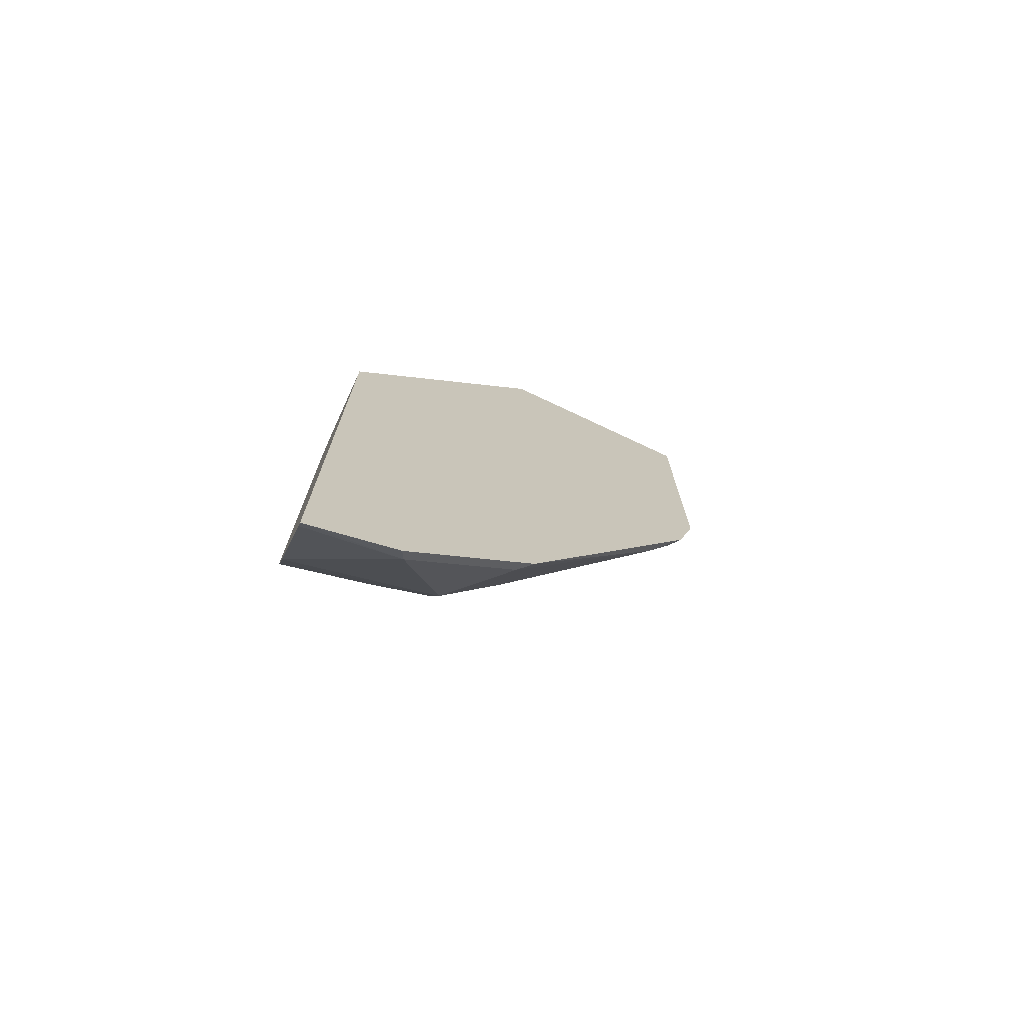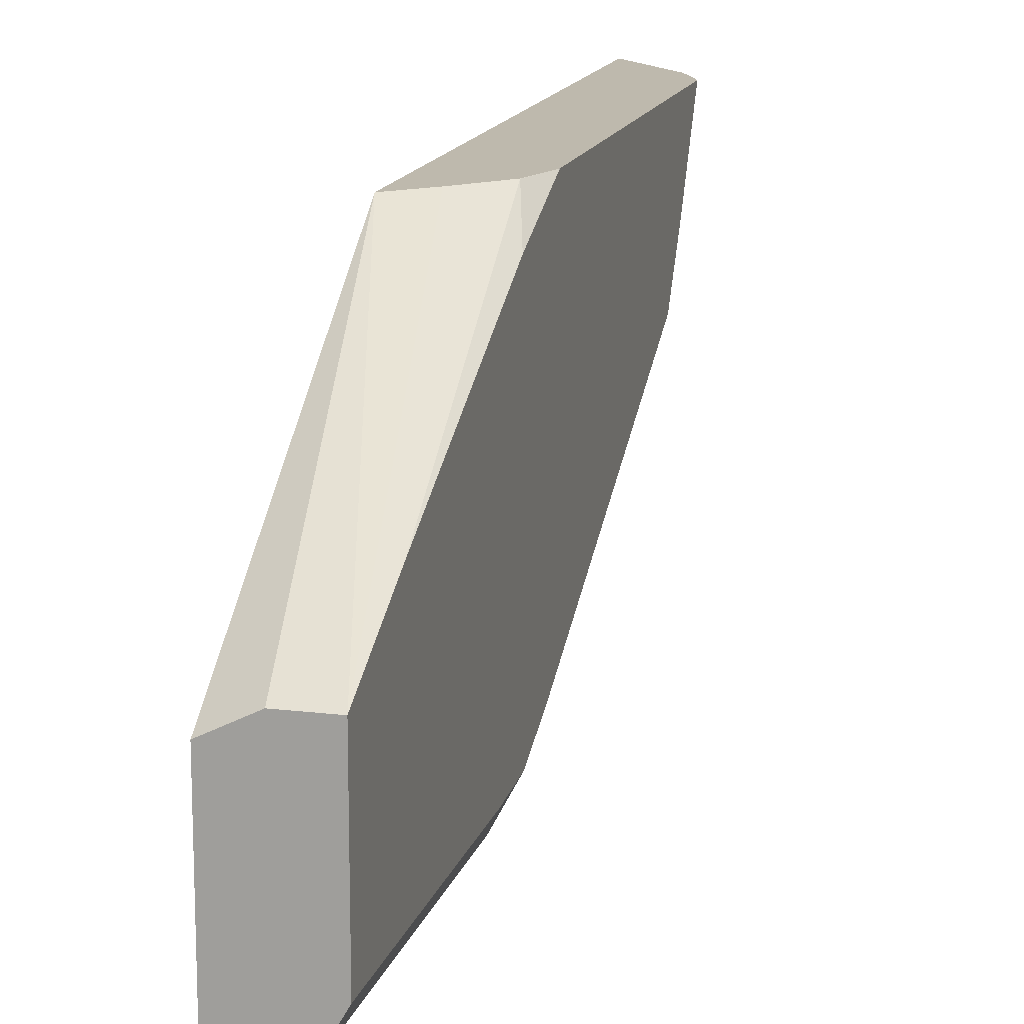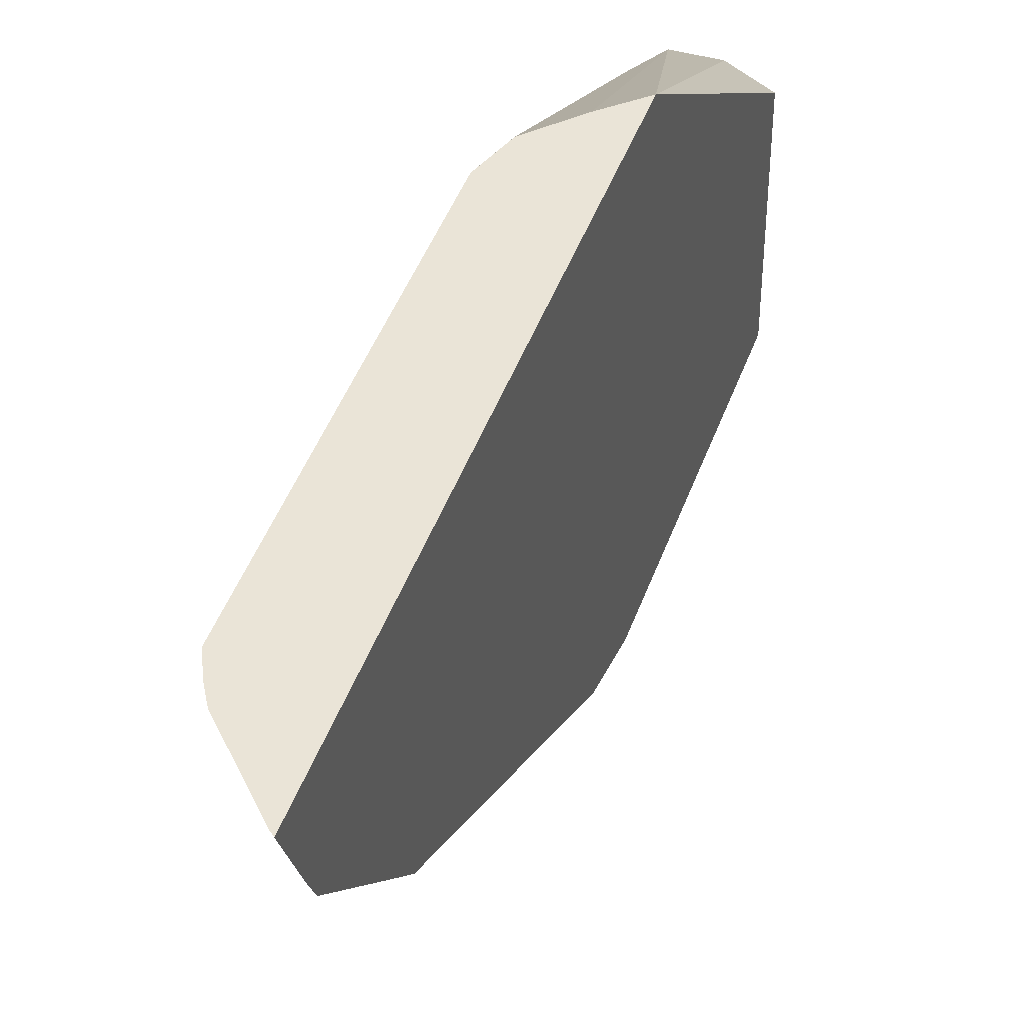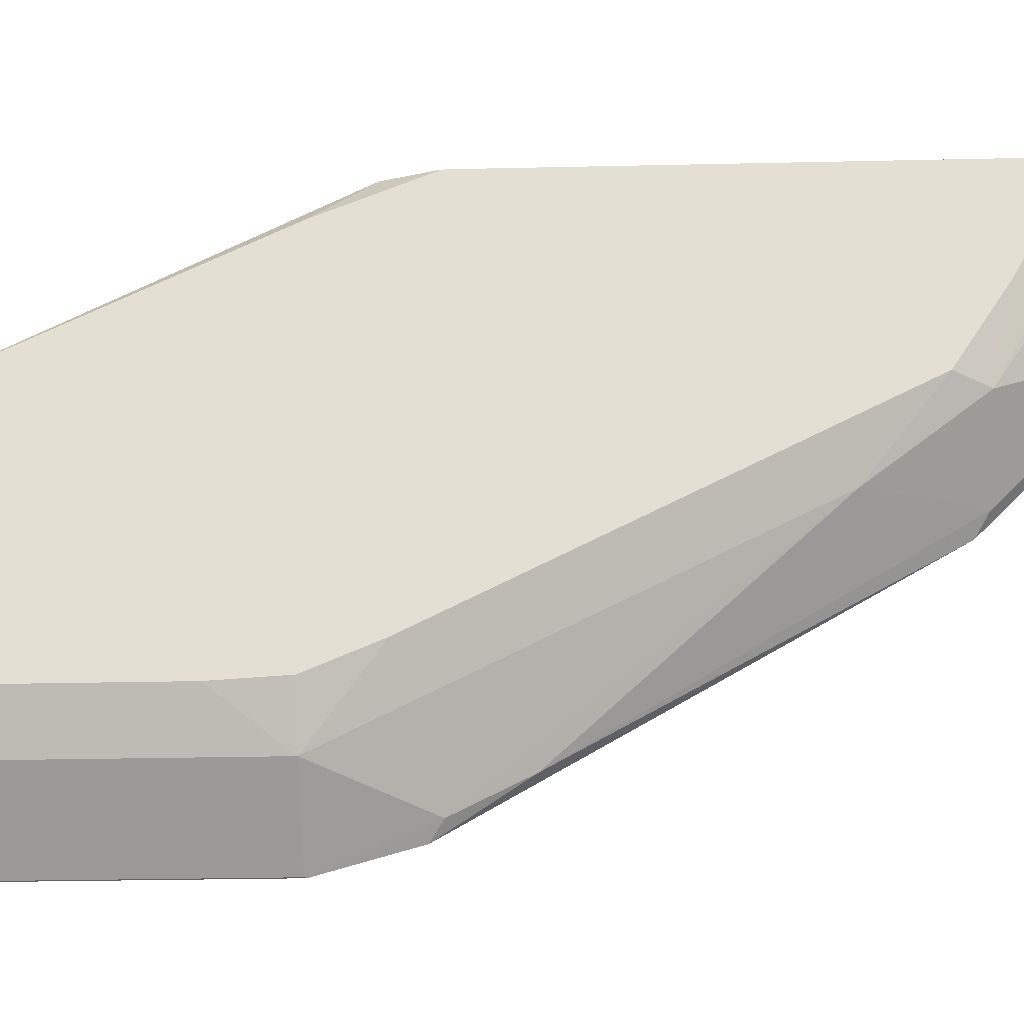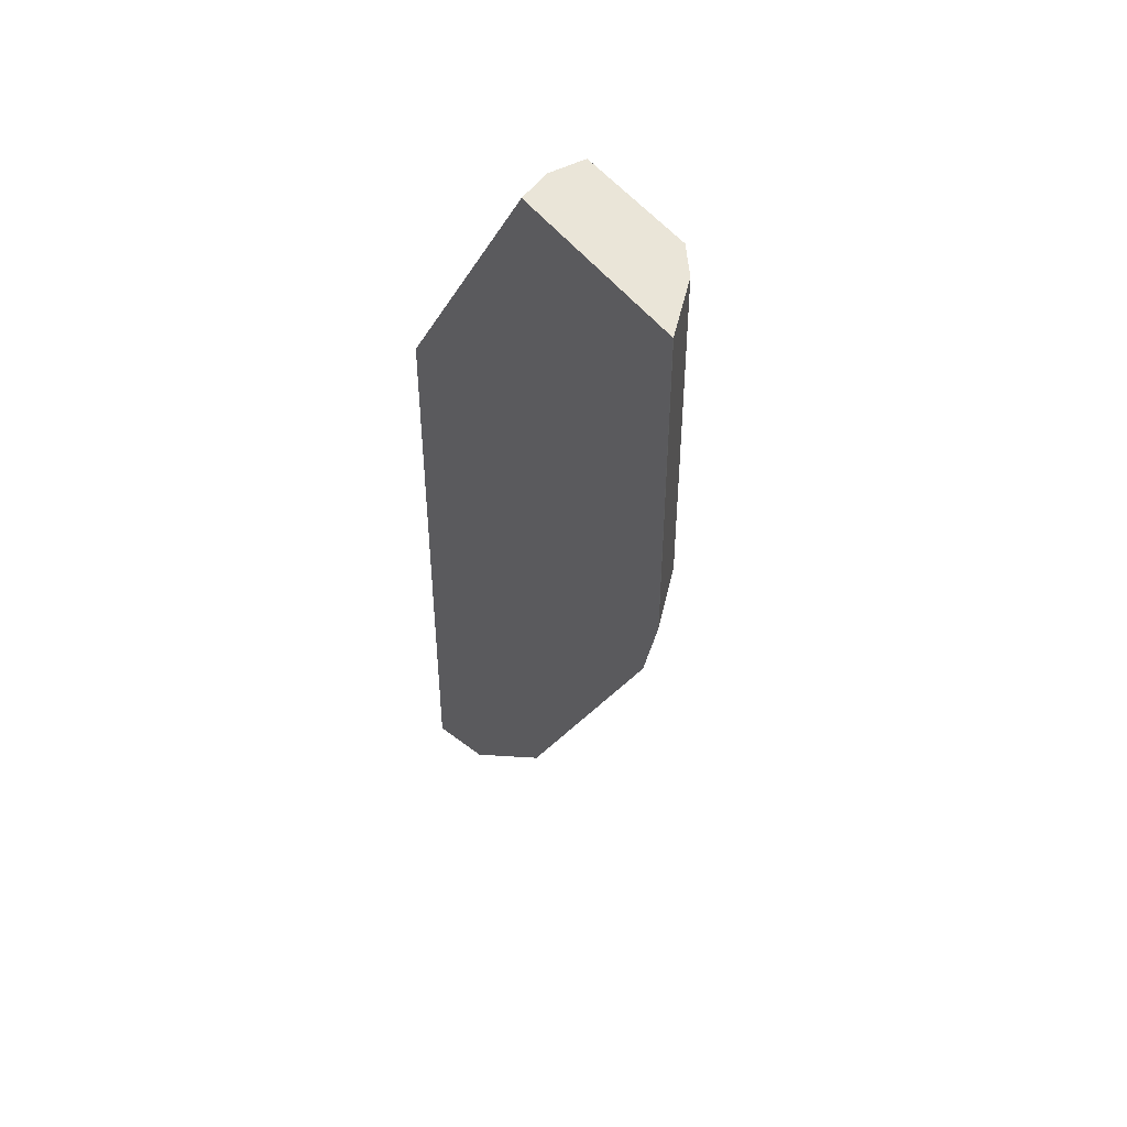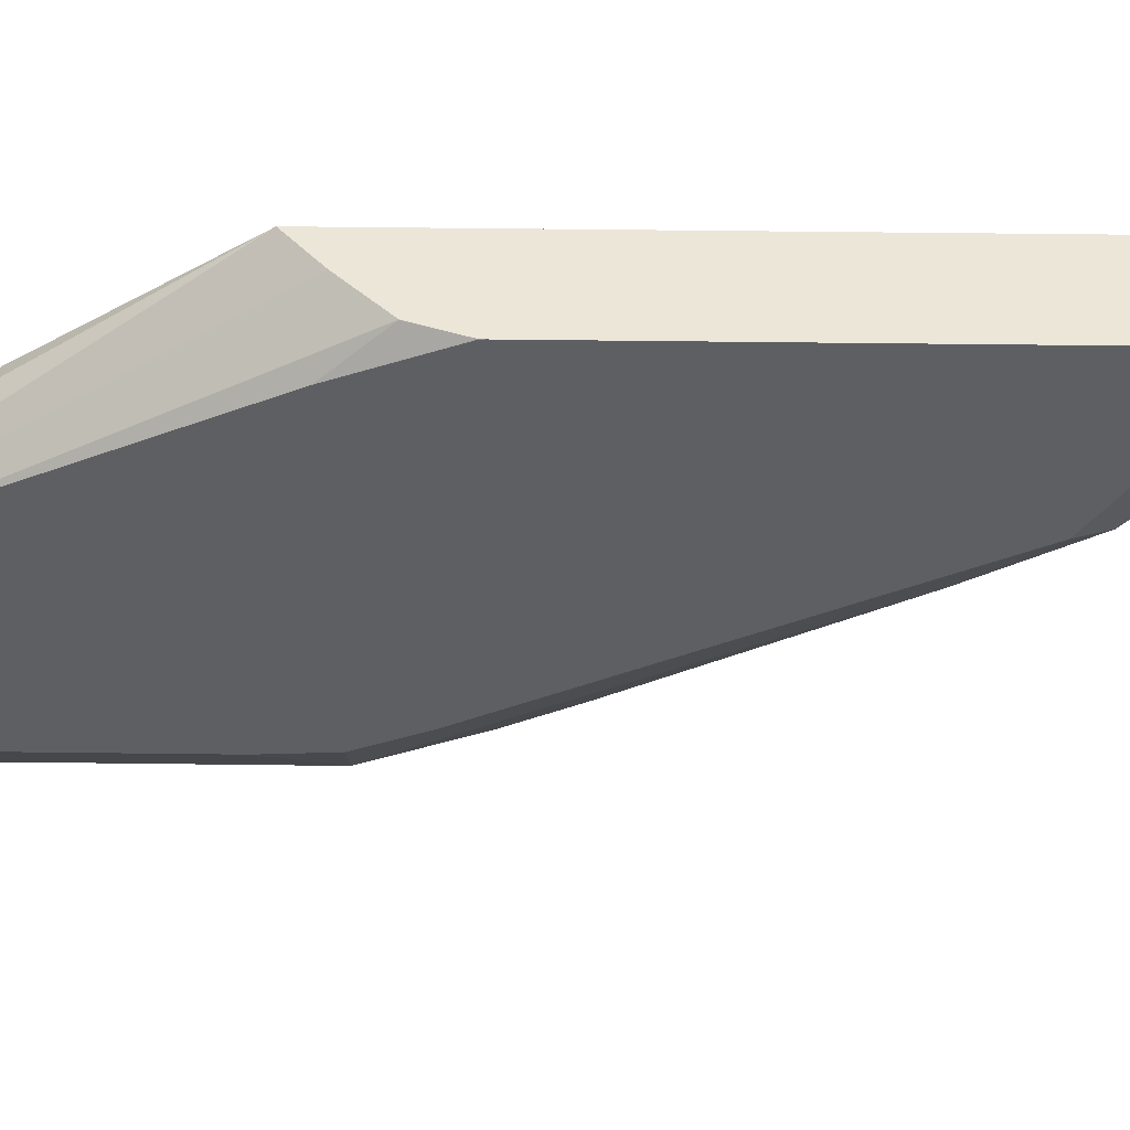
<metadata>
{"format":"obj","ext":"obj","renderer":"f3d","projection":"perspective","resolution":1024,"background":"white","views":[{"elev":-73.2,"azim":64.7,"up":"+Y"},{"elev":15.1,"azim":-165.4,"up":"+Z"},{"elev":43.6,"azim":18.7,"up":"+Z"},{"elev":-24.6,"azim":-87.8,"up":"+Z"},{"elev":45.5,"azim":147.2,"up":"+Y"},{"elev":49.5,"azim":-89.2,"up":"+Z"}]}
</metadata>
<code>
v -0.6524 -0.6163 -0.4045
v -0.6559 -0.6132 -0.4045
v -0.6601 -0.5749 -0.4791
v -0.6524 -0.5826 -0.4753
v -0.6524 -0.152 -0.4045
v -0.6984 -0.5664 -0.4045
v -0.7027 -0.4897 -0.5217
v -0.6601 -0.4897 -0.5643
v -0.6524 -0.5051 -0.5527
v -0.6524 0.08513 -0.5681
v -0.6814 0.08513 -0.5536
v -0.7127 0.08513 -0.5536
v -0.676 -0.1739 -0.4045
v -0.7025 -0.5593 -0.4045
v -0.7127 -0.4997 -0.471
v -0.7127 -0.4697 -0.5167
v -0.6956 -0.4258 -0.5678
v -0.7058 -0.5535 -0.4045
v -0.6601 -0.2767 -0.692
v -0.6524 -0.482 -0.5758
v -0.6524 0.08513 -0.7384
v -0.7127 0.08513 -0.6657
v -0.7127 0.01124 -0.5167
v -0.7026 -0.2024 -0.4045
v -0.7127 -0.538 -0.4045
v -0.7127 -0.4671 -0.518
v -0.6956 -0.1704 -0.6956
v -0.6601 -0.2342 -0.7133
v -0.6524 -0.2266 -0.7229
v -0.6524 -0.1704 -0.7384
v -0.653 0.08513 -0.7381
v -0.6956 0.08513 -0.6956
v -0.7127 -0.1278 -0.6657
v -0.7127 -0.1678 -0.4309
v -0.7027 -0.2023 -0.4046
v -0.7124 -0.2327 -0.4045
v -0.7127 -0.2358 -0.4045
v -0.7127 -0.2117 -0.6457
v -0.7127 -0.1704 -0.6632
v -0.653 -0.1704 -0.7381
v -0.6524 -0.1722 -0.7382
v -0.7127 -0.232 -0.405
f 12 23 13
f 17 38 27
f 17 26 38
f 16 26 17
f 15 18 25
f 13 23 24
f 17 27 28
f 12 34 23
f 12 38 26
f 12 37 42
f 12 25 37
f 12 15 25
f 12 16 15
f 12 26 16
f 12 33 39
f 12 39 38
f 17 28 19
f 12 42 34
f 19 28 29
f 28 41 29
f 36 42 37
f 12 22 33
f 34 36 35
f 34 42 36
f 30 41 40
f 28 40 41
f 27 40 28
f 27 31 40
f 27 32 31
f 27 39 33
f 27 38 39
f 24 35 36
f 23 35 24
f 23 34 35
f 22 27 33
f 22 32 27
f 21 40 31
f 21 30 40
f 19 29 20
f 10 12 11
f 1 14 6
f 10 32 22
f 1 18 14
f 1 25 18
f 1 37 25
f 1 36 37
f 1 24 36
f 1 13 24
f 1 5 13
f 1 6 2
f 1 10 5
f 1 30 21
f 1 41 30
f 1 29 41
f 1 9 20
f 1 4 9
f 1 3 4
f 1 2 3
f 1 21 10
f 2 6 3
f 1 20 29
f 3 7 8
f 3 6 7
f 10 31 32
f 10 21 31
f 8 20 9
f 8 19 20
f 8 17 19
f 7 18 15
f 7 14 18
f 10 22 12
f 7 16 17
f 7 15 16
f 6 14 7
f 5 12 13
f 5 11 12
f 5 10 11
f 3 9 4
f 7 17 8
f 3 8 9

</code>
